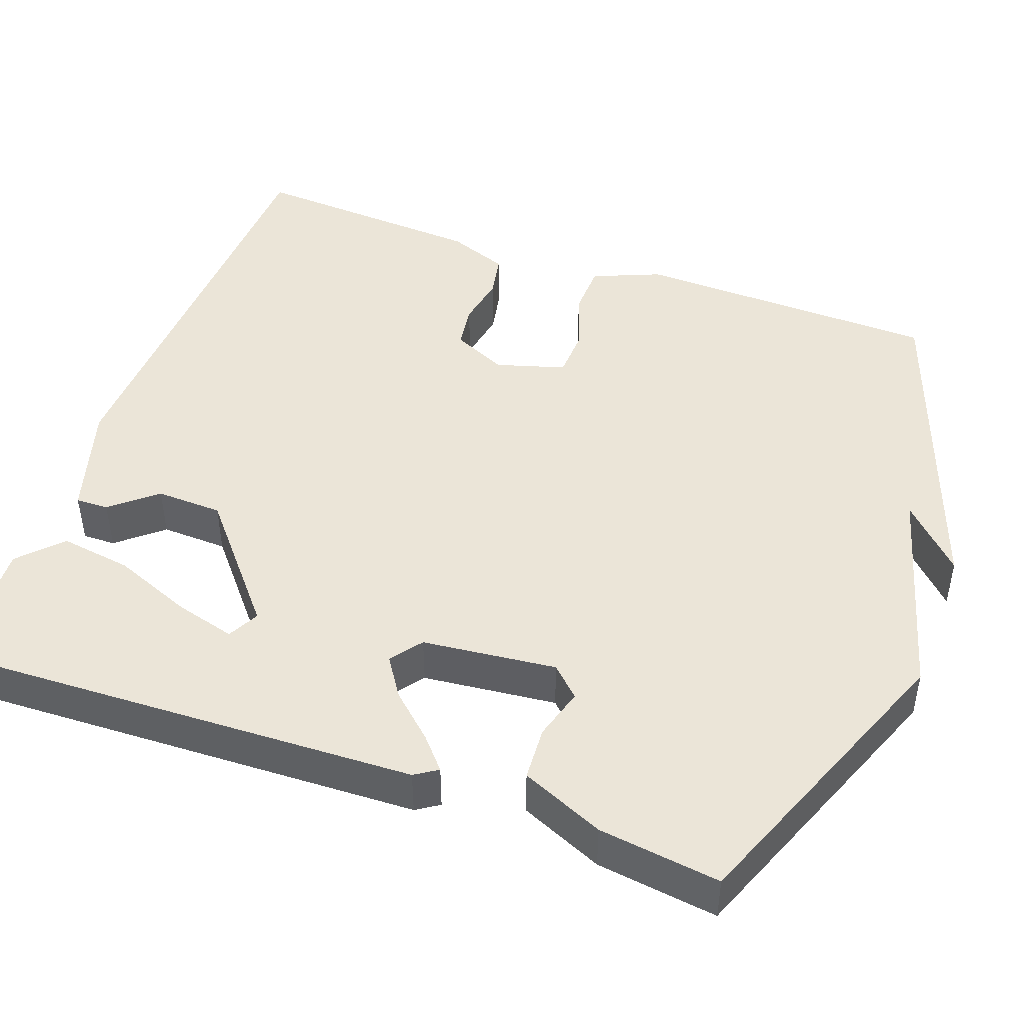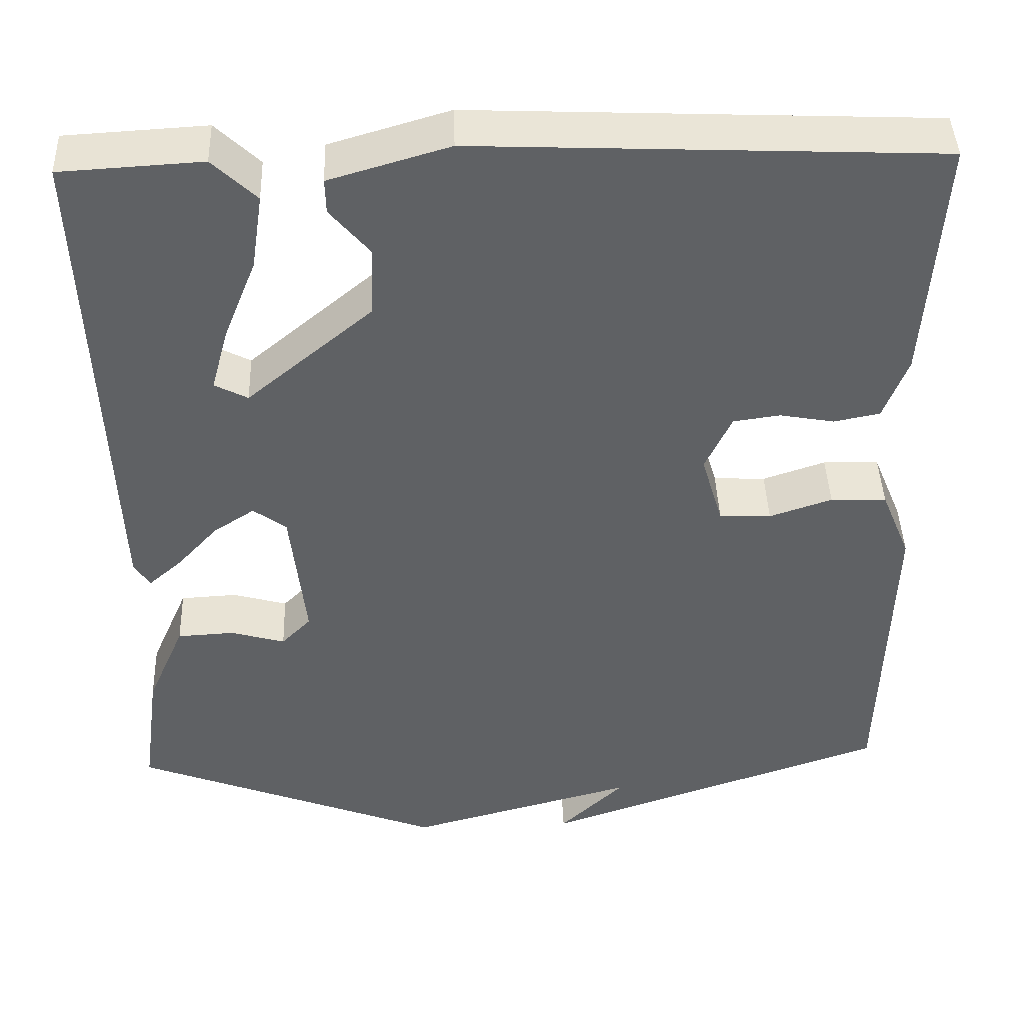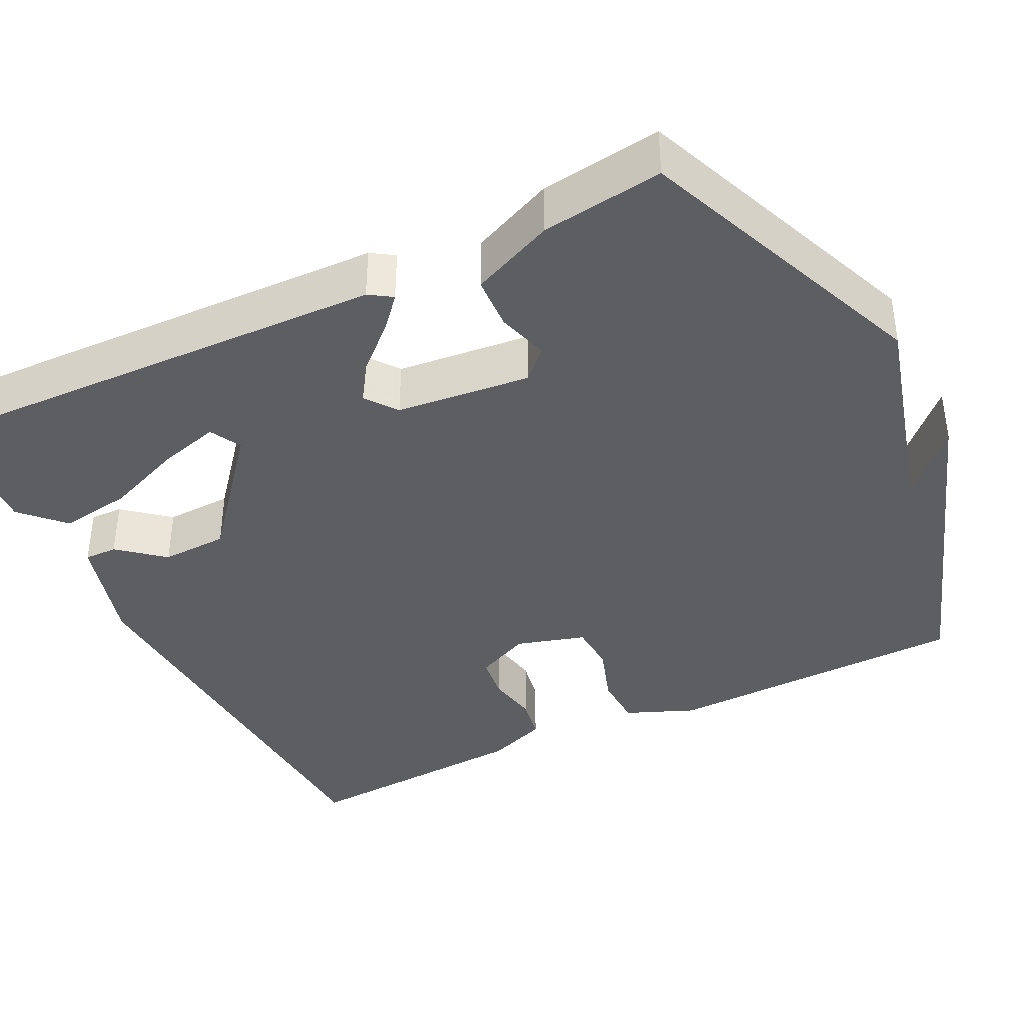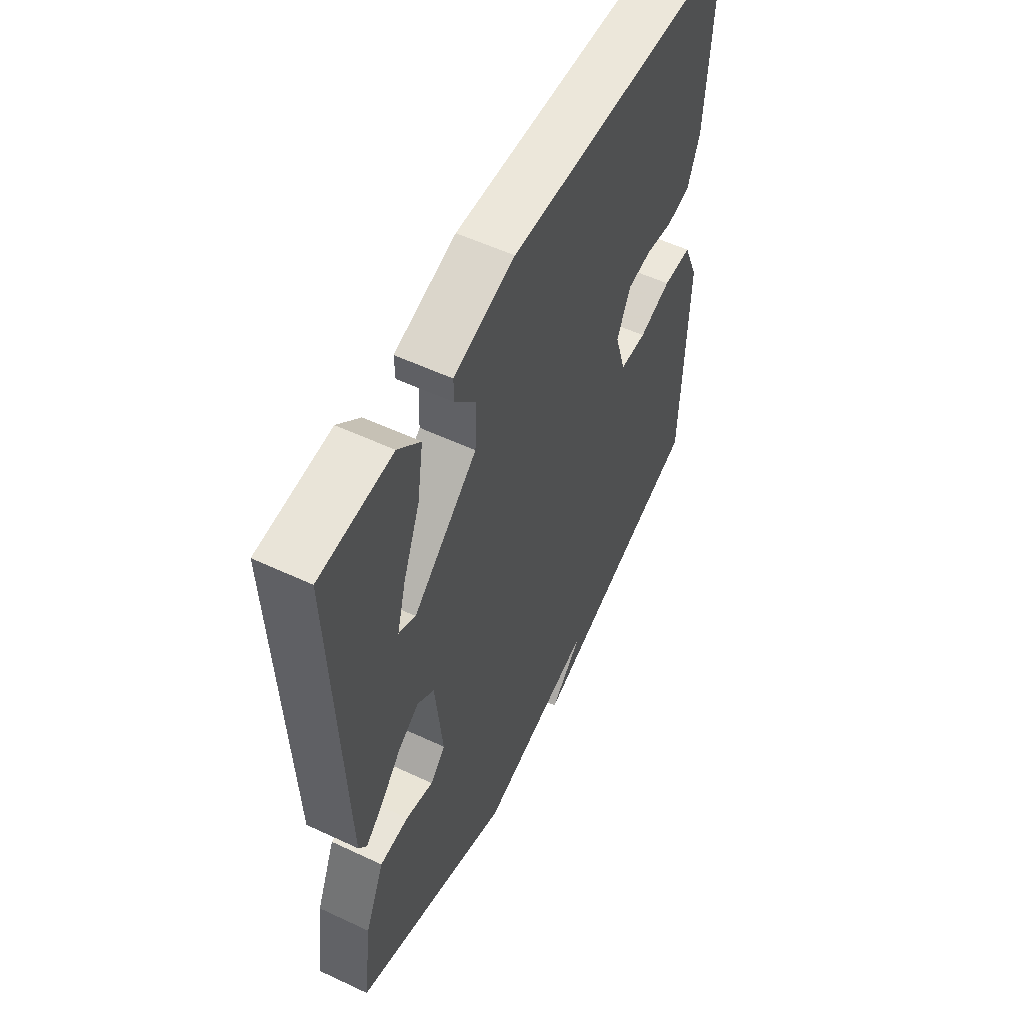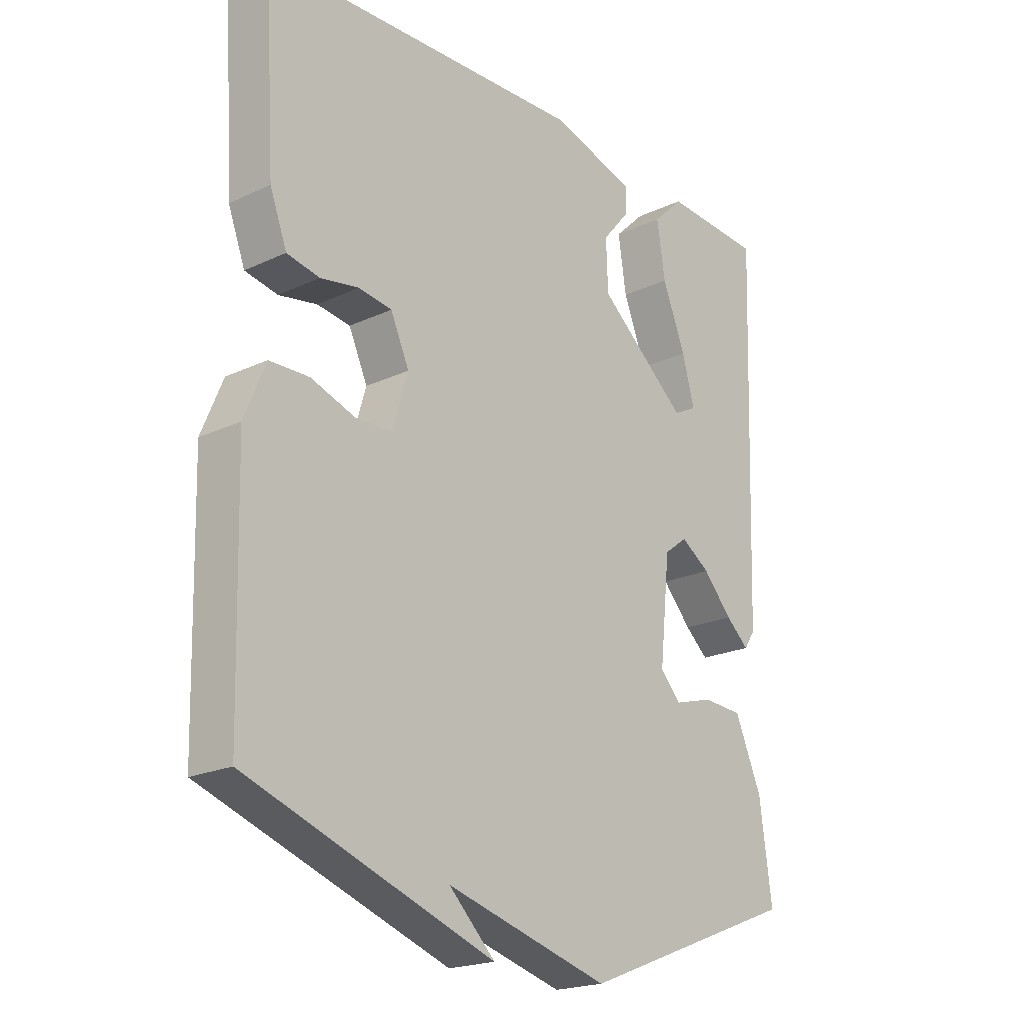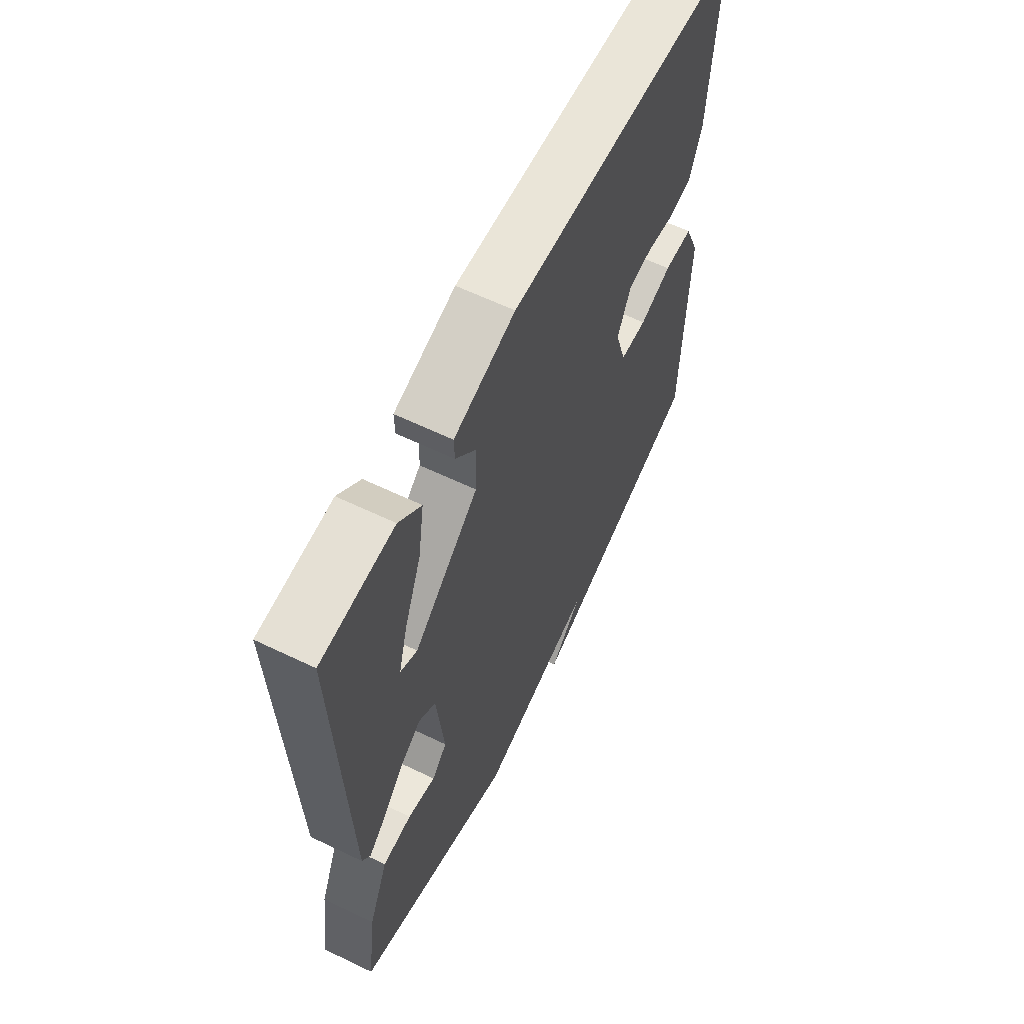
<metadata>
{"format":"obj","ext":"obj","renderer":"f3d","projection":"perspective","resolution":1024,"background":"white","views":[{"elev":45.9,"azim":109.9,"up":"+Y"},{"elev":43.4,"azim":178.0,"up":"+Z"},{"elev":-38.8,"azim":116.5,"up":"+Y"},{"elev":55.7,"azim":116.2,"up":"+Z"},{"elev":-20.8,"azim":-49.8,"up":"+Z"},{"elev":62.1,"azim":116.0,"up":"+Z"}]}
</metadata>
<code>
v -0.5 0.07 0.5
v 0.059 0.07 0.524
v 0.204 0.07 0.481
v 0.203 0.07 0.439
v 0.155 0.07 0.382
v 0.158 0.07 0.297
v 0.311 0.07 0.169
v 0.351 0.07 0.19
v 0.33 0.07 0.267
v 0.29 0.07 0.367
v 0.276 0.07 0.459
v 0.329 0.07 0.51
v 0.5 0.07 0.5
v 0.479 0.07 -0.11
v 0.46 0.07 -0.139
v 0.42 0.07 -0.104
v 0.37 0.07 -0.049
v 0.32 0.07 -0.016
v 0.28 0.07 -0.046
v 0.262 0.07 -0.217
v 0.298 0.07 -0.254
v 0.364 0.07 -0.235
v 0.433 0.07 -0.239
v 0.479 0.07 -0.345
v 0.5 0.07 -0.5
v 0.122 0.07 -0.648
v -0.157 0.07 -0.571
v -0.078 0.07 -0.648
v -0.5 0.07 -0.5
v -0.51 0.07 -0.11
v -0.474 0.07 -0.023
v -0.406 0.07 -0.021
v -0.33 0.07 -0.047
v -0.267 0.07 -0.044
v -0.241 0.07 0.044
v -0.273 0.07 0.114
v -0.33 0.07 0.122
v -0.396 0.07 0.11
v -0.452 0.07 0.121
v -0.481 0.07 0.198
v -0.5 0 0.5
v 0.059 0 0.524
v 0.204 0 0.481
v 0.203 0 0.439
v 0.155 0 0.382
v 0.158 0 0.297
v 0.311 0 0.169
v 0.351 0 0.19
v 0.33 0 0.267
v 0.29 0 0.367
v 0.276 0 0.459
v 0.329 0 0.51
v 0.5 0 0.5
v 0.479 0 -0.11
v 0.46 0 -0.139
v 0.42 0 -0.104
v 0.37 0 -0.049
v 0.32 0 -0.016
v 0.28 0 -0.046
v 0.262 0 -0.217
v 0.298 0 -0.254
v 0.364 0 -0.235
v 0.433 0 -0.239
v 0.479 0 -0.345
v 0.5 0 -0.5
v 0.122 0 -0.648
v -0.157 0 -0.571
v -0.078 0 -0.648
v -0.5 0 -0.5
v -0.51 0 -0.11
v -0.474 0 -0.023
v -0.406 0 -0.021
v -0.33 0 -0.047
v -0.267 0 -0.044
v -0.241 0 0.044
v -0.273 0 0.114
v -0.33 0 0.122
v -0.396 0 0.11
v -0.452 0 0.121
v -0.481 0 0.198
f 3 4 5
f 2 3 5
f 1 2 5
f 40 1 5
f 39 40 5
f 38 39 5
f 37 38 5
f 36 37 5 6
f 35 36 6 7
f 34 35 7
f 31 32 33
f 30 31 33
f 29 30 33
f 29 33 34
f 27 28 29
f 27 29 34 7
f 25 26 27
f 24 25 27
f 23 24 27
f 22 23 27
f 21 22 27
f 20 21 27
f 19 20 27
f 15 16 17
f 14 15 17
f 13 14 17
f 12 13 17
f 9 10 11 12
f 8 9 12
f 8 12 17
f 19 27 7 8
f 18 19 8
f 8 17 18
f 45 44 43
f 45 43 42
f 45 42 41
f 45 41 80
f 45 80 79
f 45 79 78
f 45 78 77
f 46 45 77 76
f 47 46 76 75
f 47 75 74
f 73 72 71
f 73 71 70
f 73 70 69
f 74 73 69
f 69 68 67
f 47 74 69 67
f 67 66 65
f 67 65 64
f 67 64 63
f 67 63 62
f 67 62 61
f 67 61 60
f 67 60 59
f 57 56 55
f 57 55 54
f 57 54 53
f 57 53 52
f 52 51 50 49
f 52 49 48
f 57 52 48
f 48 47 67 59
f 48 59 58
f 58 57 48
f 1 41 42 2
f 2 42 43 3
f 3 43 44 4
f 4 44 45 5
f 5 45 46 6
f 6 46 47 7
f 7 47 48 8
f 8 48 49 9
f 9 49 50 10
f 10 50 51 11
f 11 51 52 12
f 12 52 53 13
f 13 53 54 14
f 14 54 55 15
f 15 55 56 16
f 16 56 57 17
f 17 57 58 18
f 18 58 59 19
f 19 59 60 20
f 20 60 61 21
f 21 61 62 22
f 22 62 63 23
f 23 63 64 24
f 24 64 65 25
f 25 65 66 26
f 26 66 67 27
f 27 67 68 28
f 28 68 69 29
f 29 69 70 30
f 30 70 71 31
f 31 71 72 32
f 32 72 73 33
f 33 73 74 34
f 34 74 75 35
f 35 75 76 36
f 36 76 77 37
f 37 77 78 38
f 38 78 79 39
f 39 79 80 40
f 40 80 41 1

</code>
